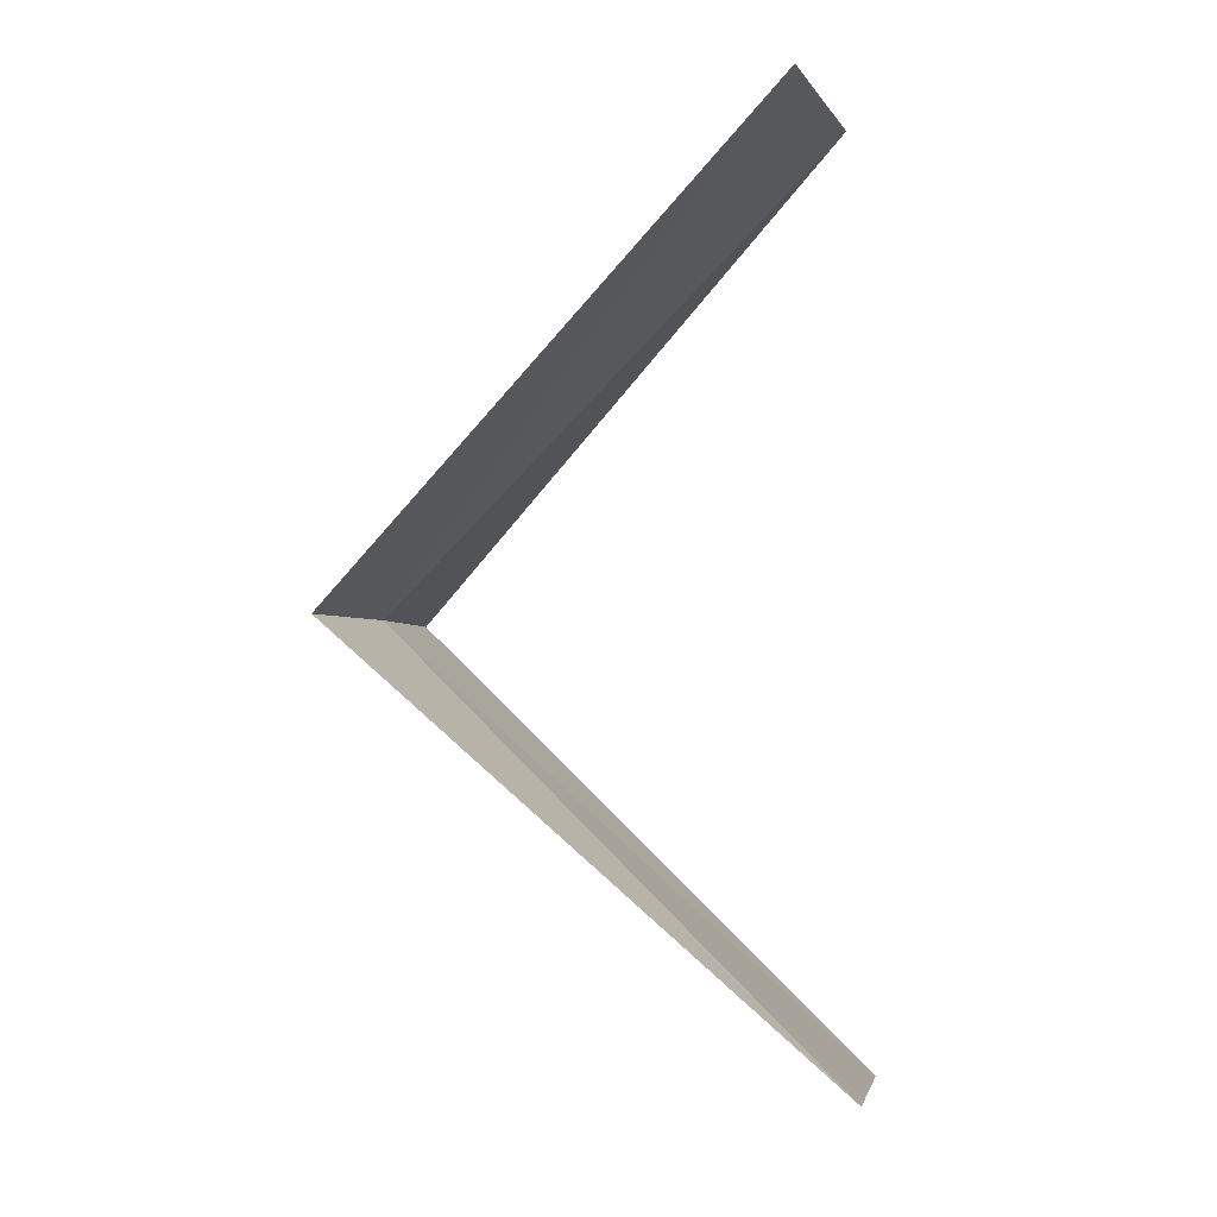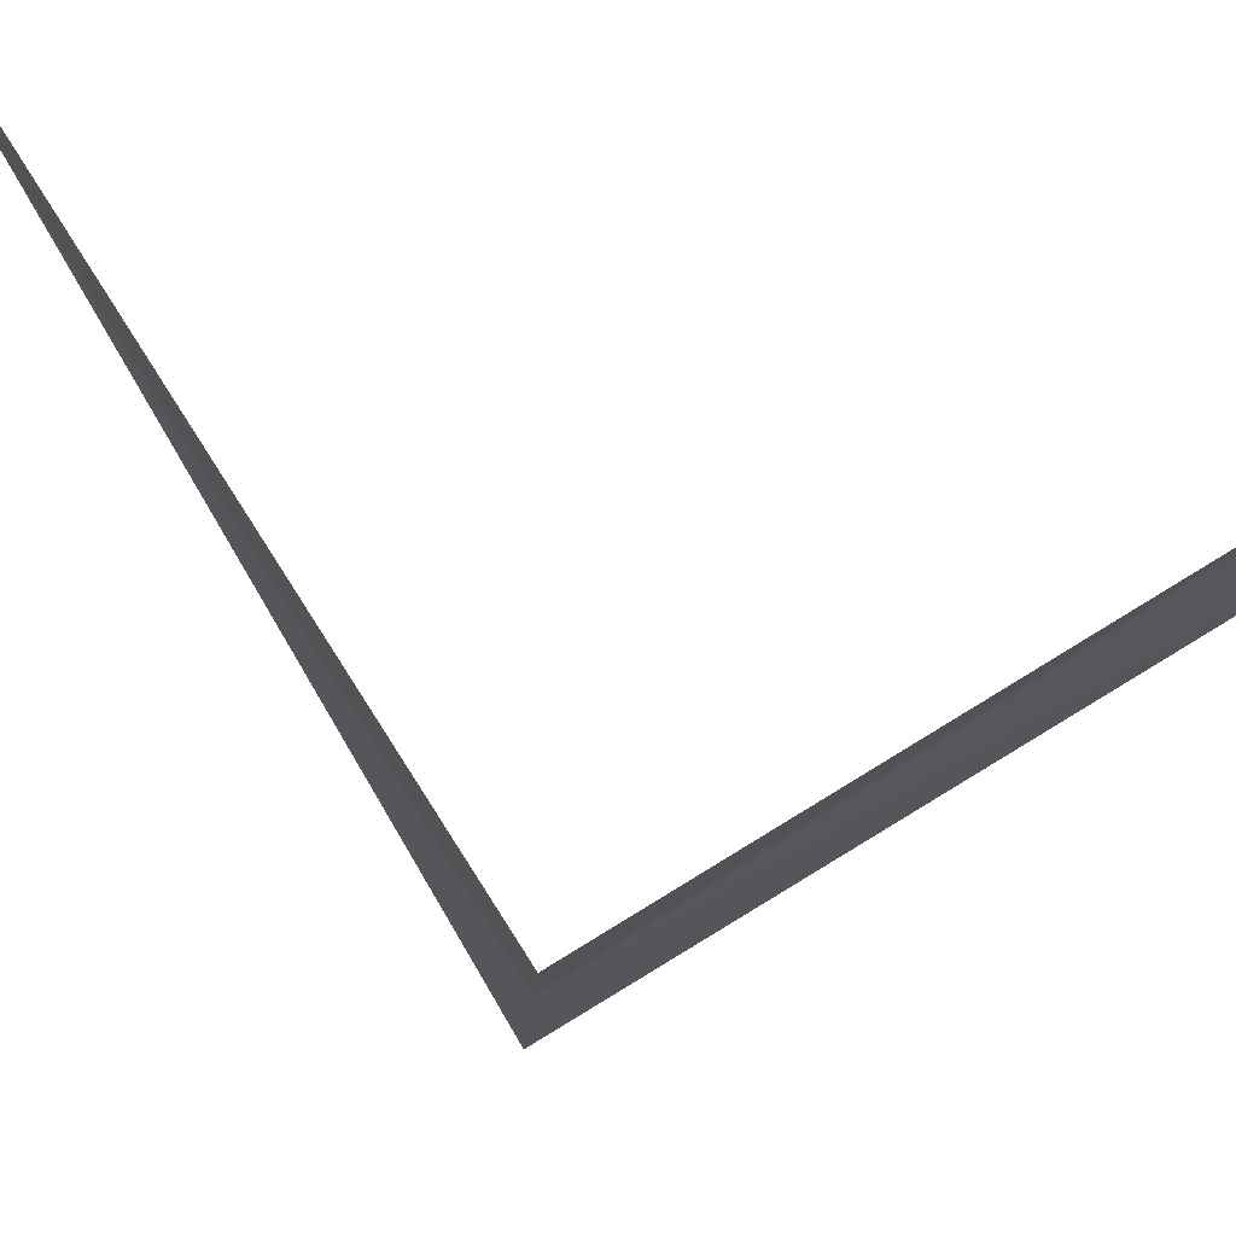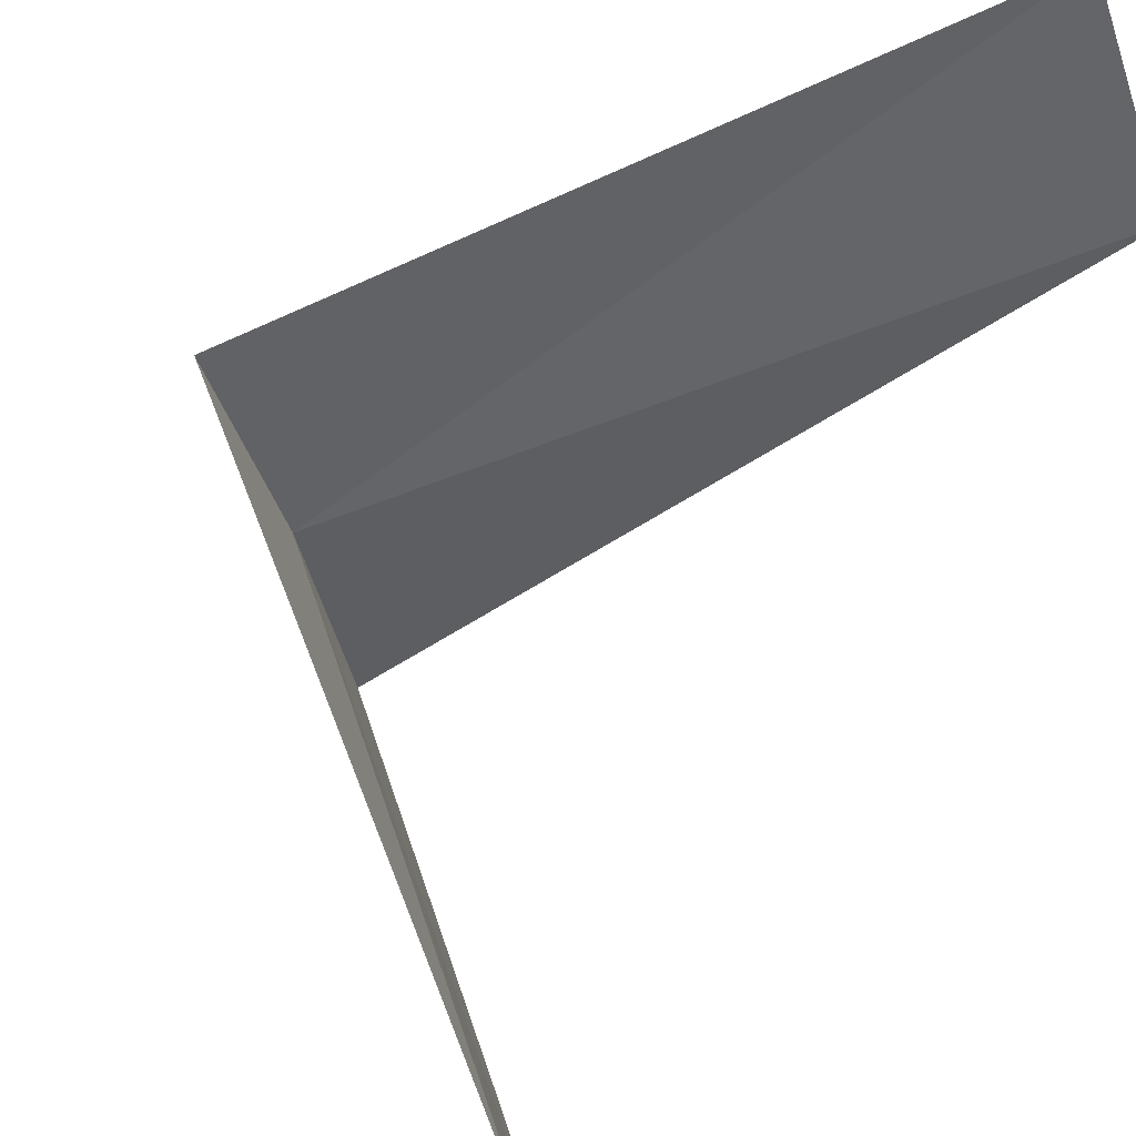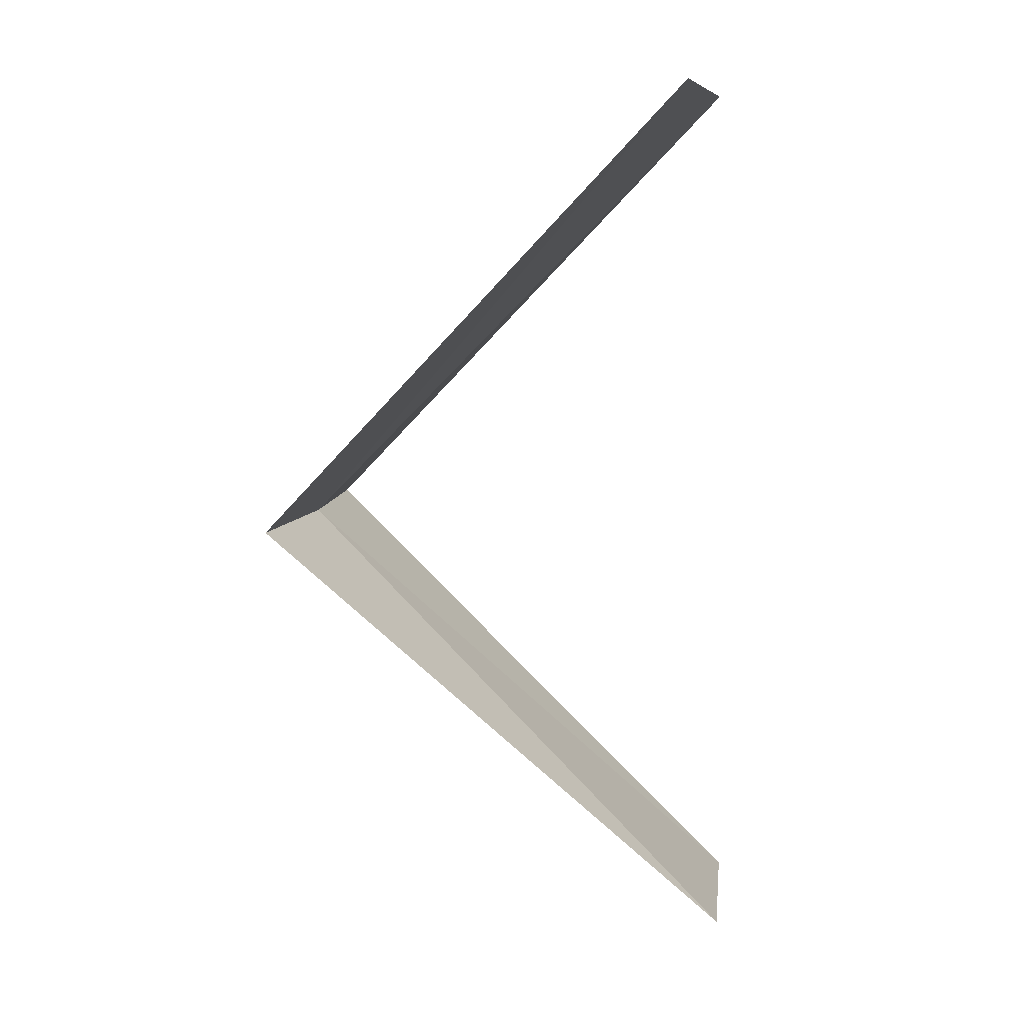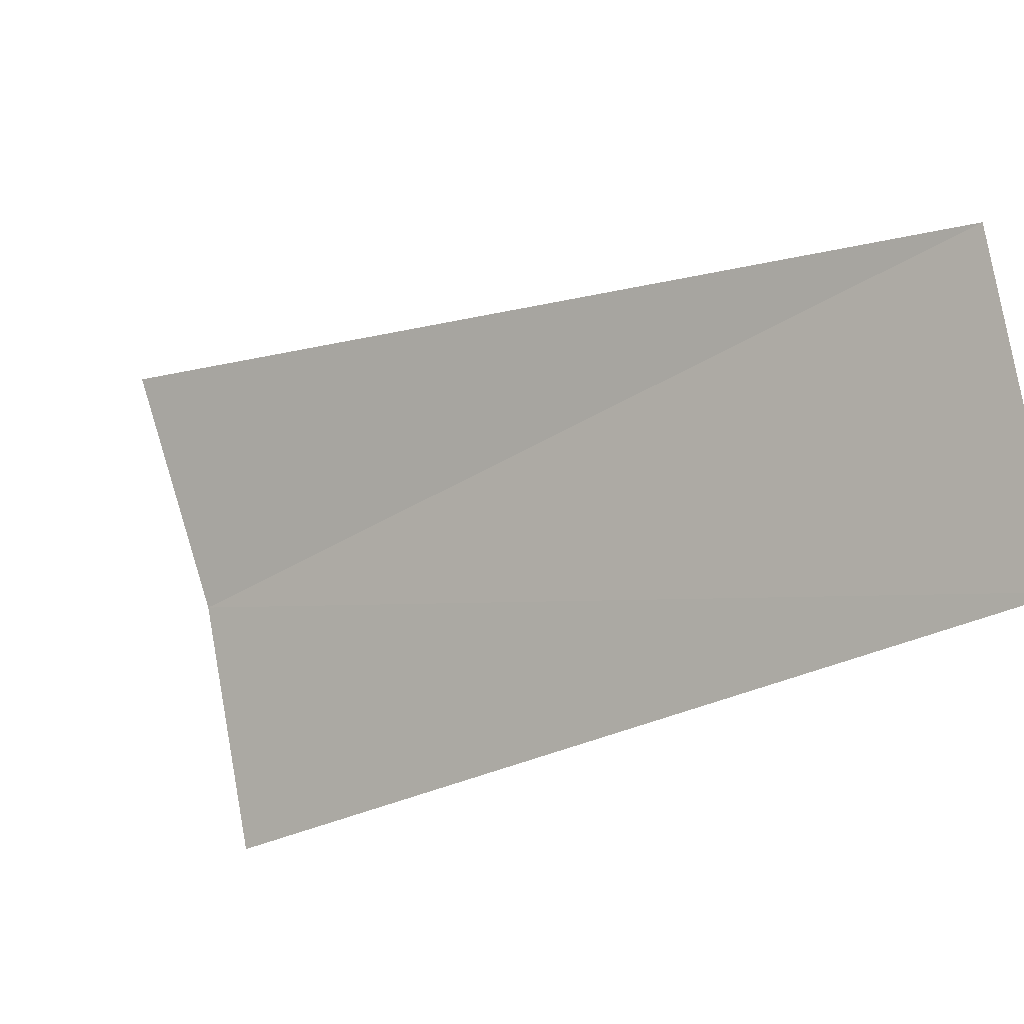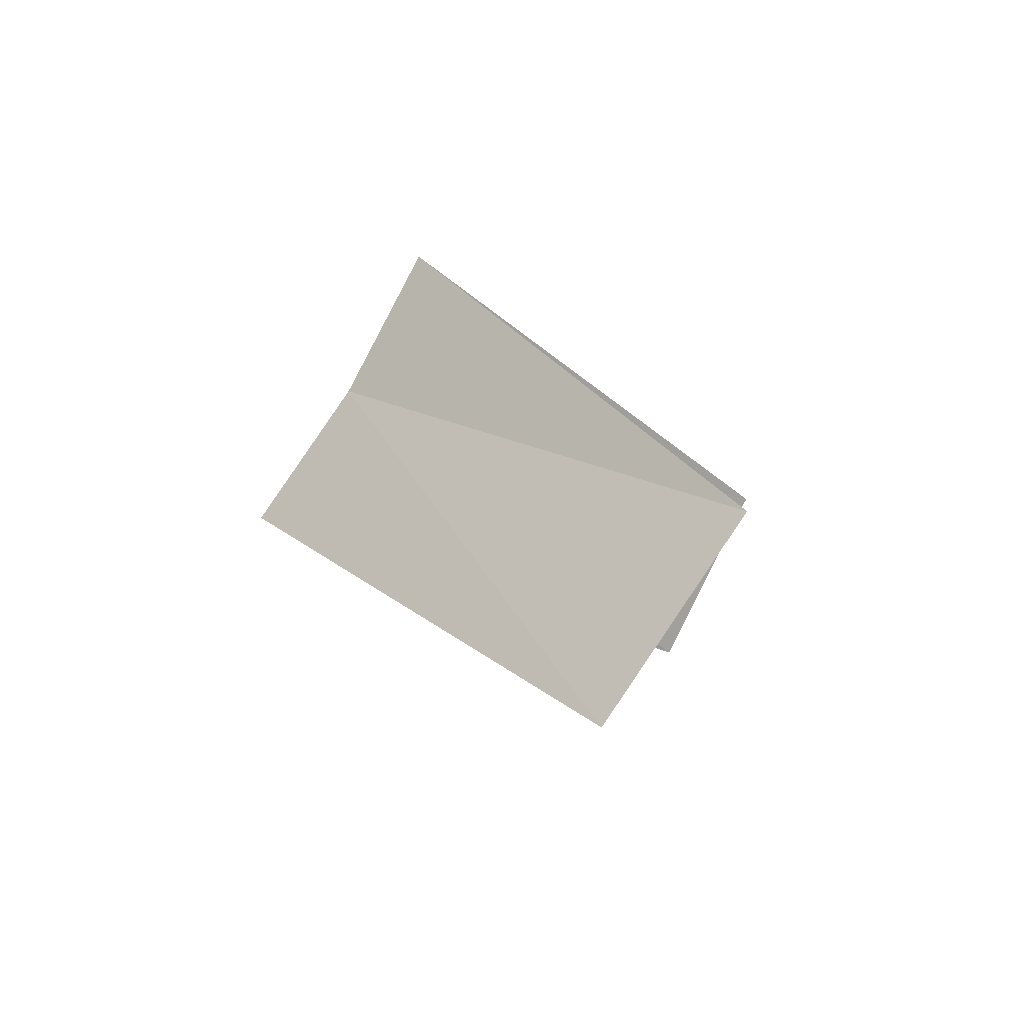
<metadata>
{"format":"obj","ext":"obj","renderer":"f3d","projection":"perspective","resolution":1024,"background":"white","views":[{"elev":-8.7,"azim":178.7,"up":"+Z"},{"elev":61.2,"azim":103.2,"up":"+Y"},{"elev":48.7,"azim":-151.3,"up":"+Y"},{"elev":2.2,"azim":175.6,"up":"+Z"},{"elev":-19.7,"azim":172.8,"up":"+Y"},{"elev":78.2,"azim":-163.6,"up":"+Z"}]}
</metadata>
<code>
v -2.906 0.7461 27.92
v -3.968 0.5013 26.96
v -3.874 0.9948 26.92
v -2.789 1.104 27.88
v -2.976 0.376 27.96
v -3.874 0.9948 28.92
v -3.719 1.472 28.88
f 1 3 2
f 1 4 3
f 1 2 5
f 1 5 6
f 1 7 4
f 1 6 7

</code>
